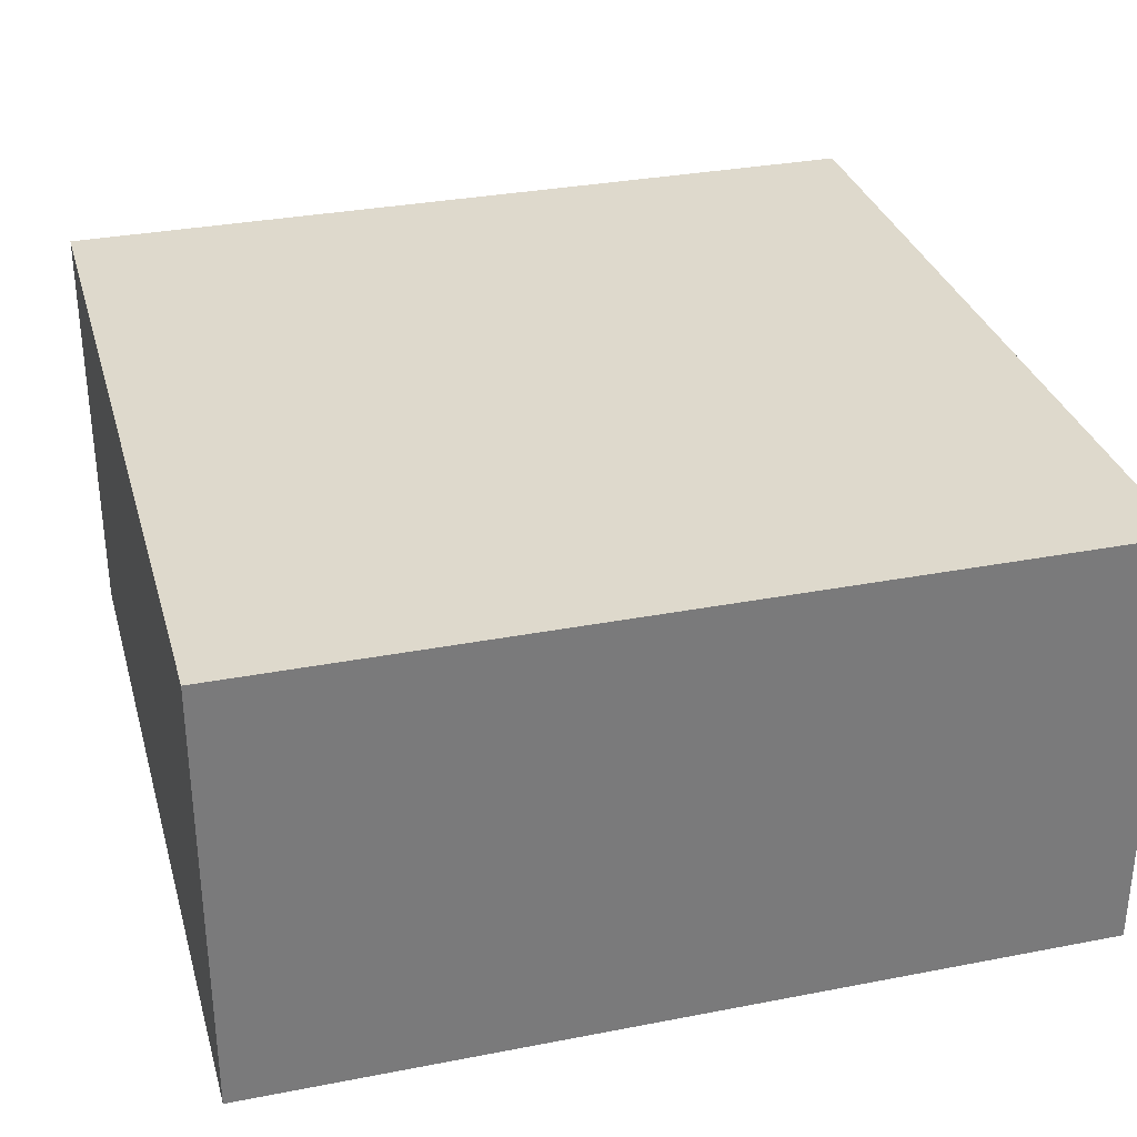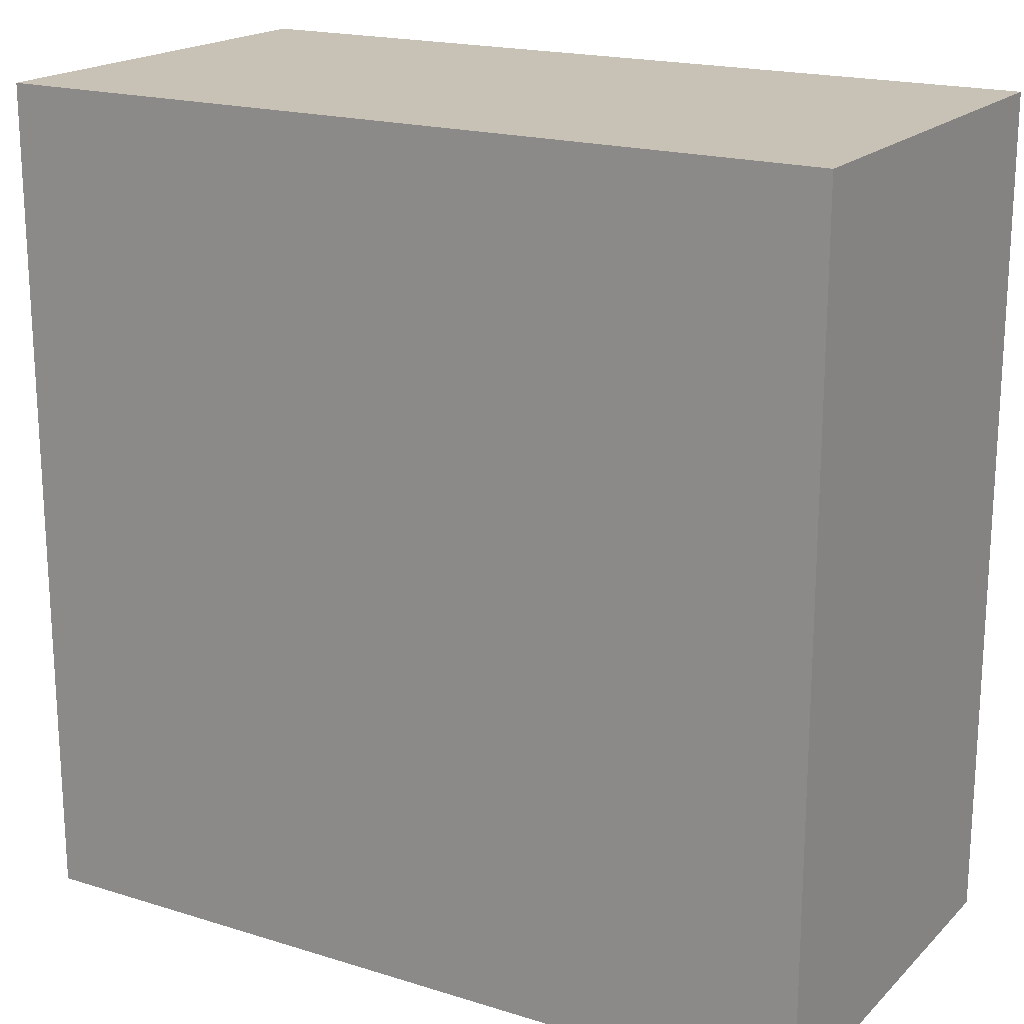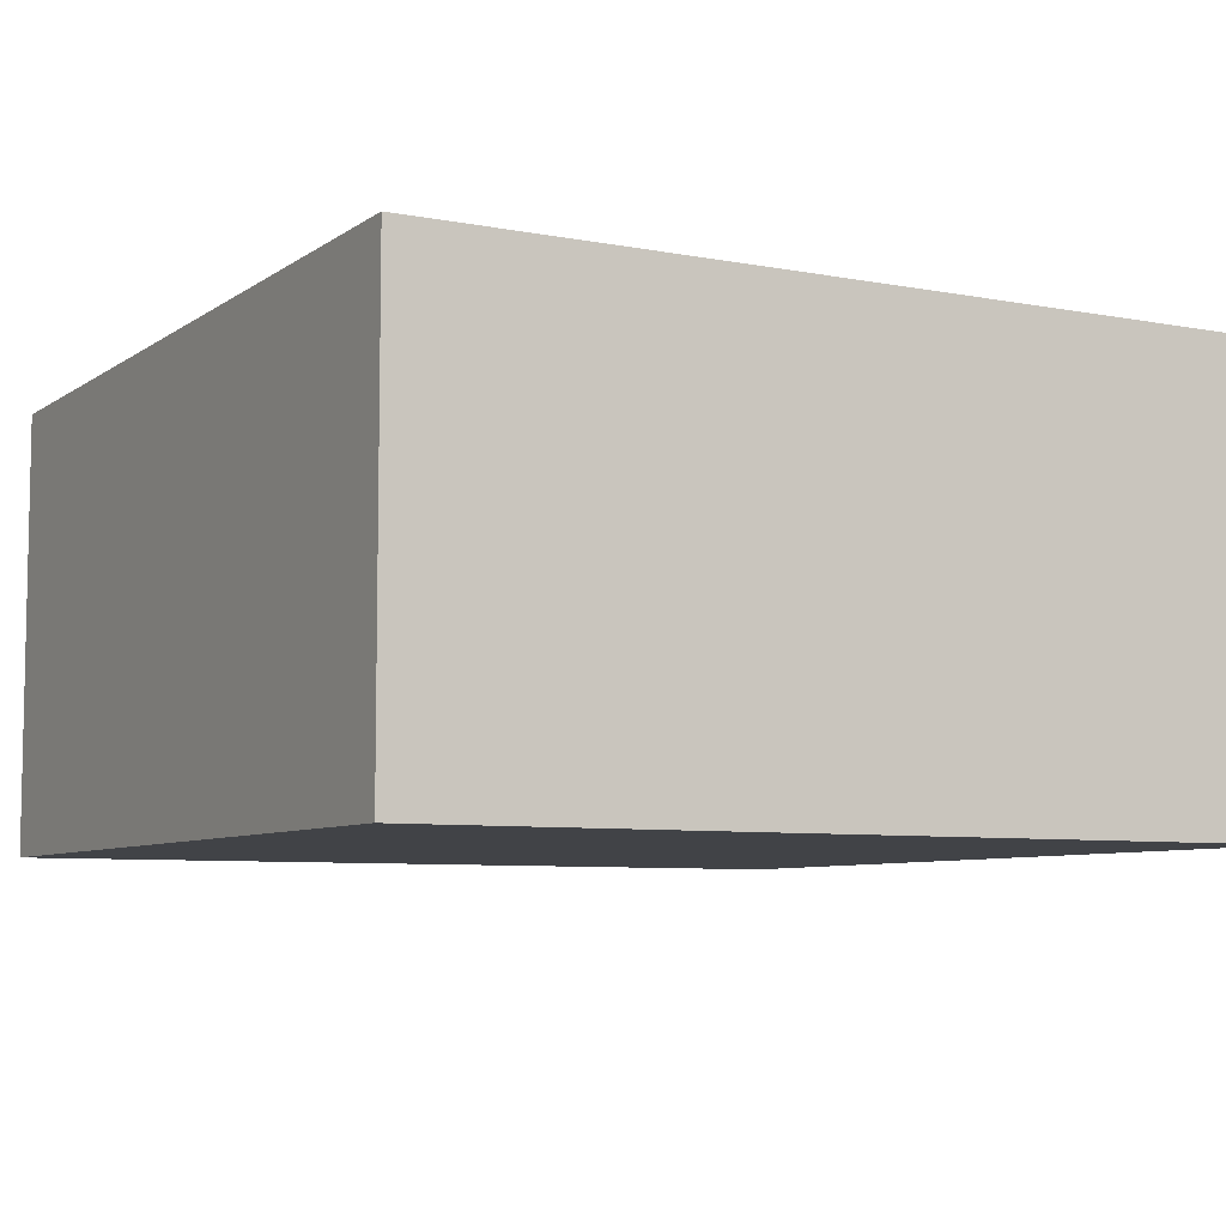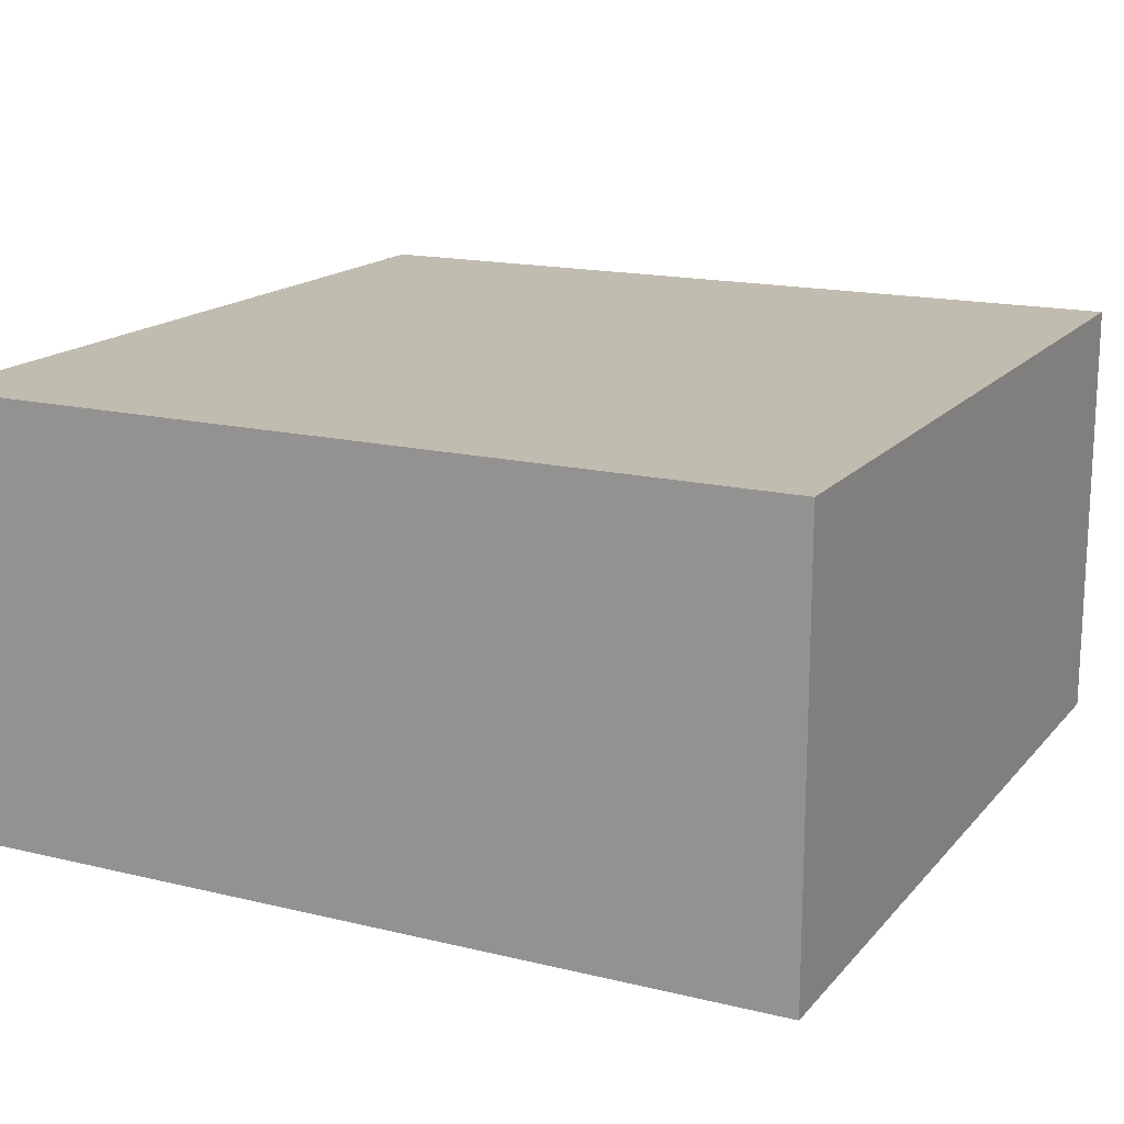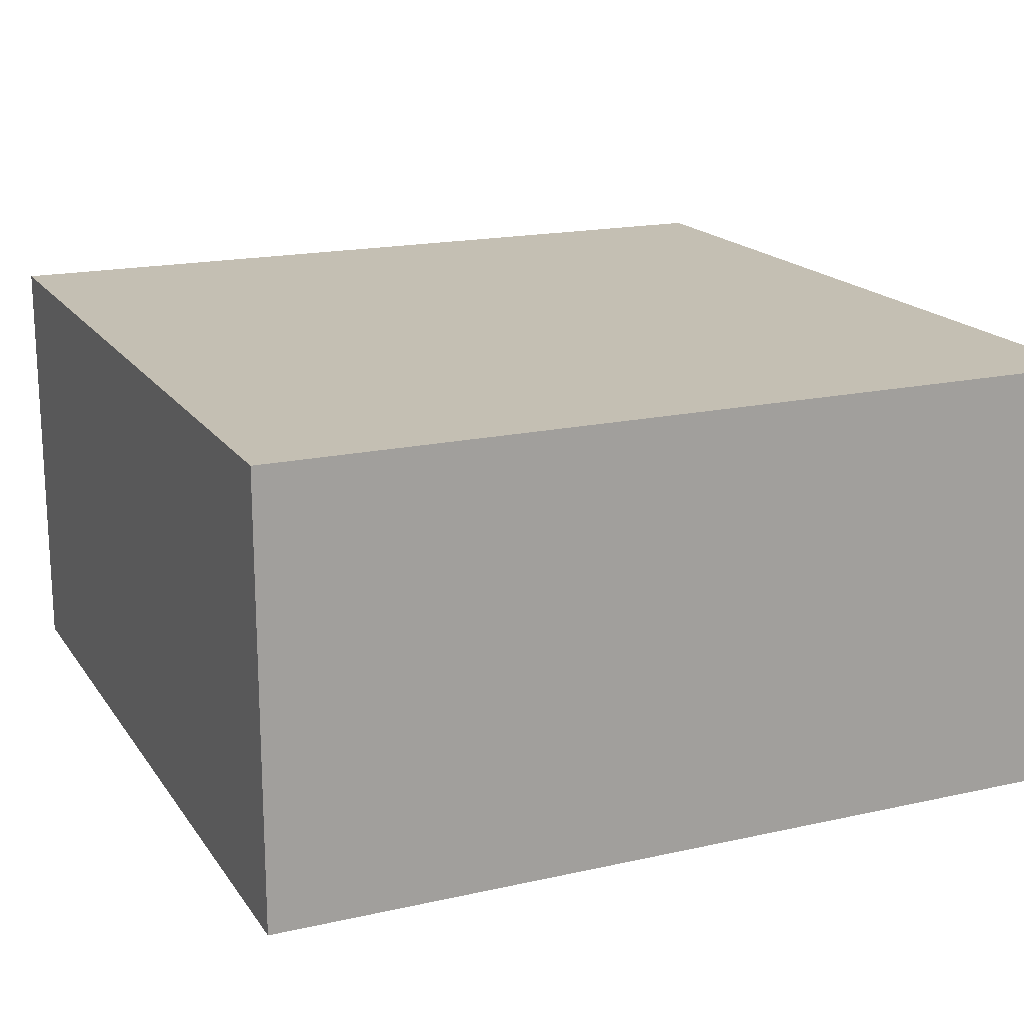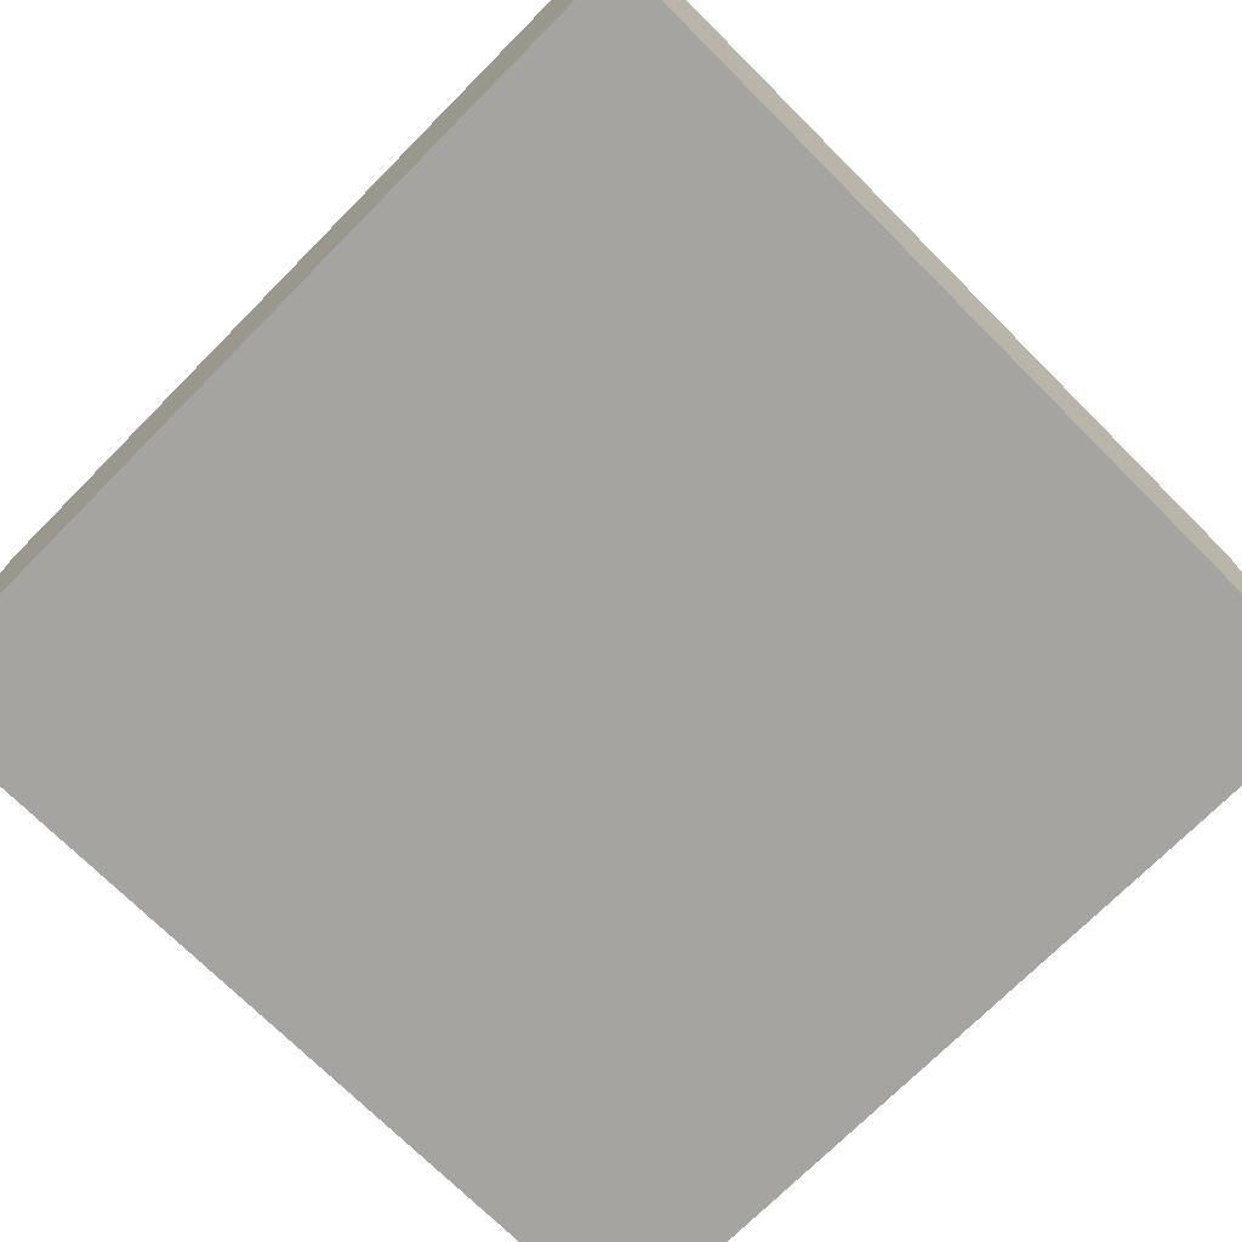
<metadata>
{"format":"obj","ext":"obj","renderer":"f3d","projection":"perspective","resolution":1024,"background":"white","views":[{"elev":31.9,"azim":164.7,"up":"+Z"},{"elev":18.9,"azim":30.5,"up":"+Y"},{"elev":-7.1,"azim":61.0,"up":"+Z"},{"elev":16.4,"azim":-63.6,"up":"+Z"},{"elev":17.7,"azim":-113.8,"up":"+Z"},{"elev":-73.3,"azim":45.1,"up":"+Z"}]}
</metadata>
<code>
o 12303
v 2216 1884 8.654
v 2216 1884 8.654
v 2216 1884 8.695
v 2216 1884 8.654
v 2216 1884 8.654
v 2216 1884 8.654
v 2216 1884 8.654
v 2216 1884 8.695
v 2216 1884 8.695
v 2216 1884 8.695
v 2216 1884 8.695
v 2216 1884 8.654
v 2216 1884 8.695
v 2216 1884 8.654
v 2216 1884 8.695
v 2216 1884 8.695
v 2216 1884 8.654
v 2216 1884 8.654
v 2216 1884 8.695
v 2216 1884 8.695
v 2216 1884 8.695
v 2216 1884 8.654
v 2216 1884 8.654
v 2216 1884 8.695
v 2216 1884 8.695
v 2216 1884 8.695
v 2216 1884 8.695
v 2216 1884 8.695
v 2216 1884 8.654
f 1 2 3
f 1 4 5
f 6 2 7
f 8 9 7
f 10 7 11
f 12 13 14
f 14 15 16
f 17 15 18
f 19 20 21
f 22 23 20
f 24 25 26
f 27 28 29

</code>
